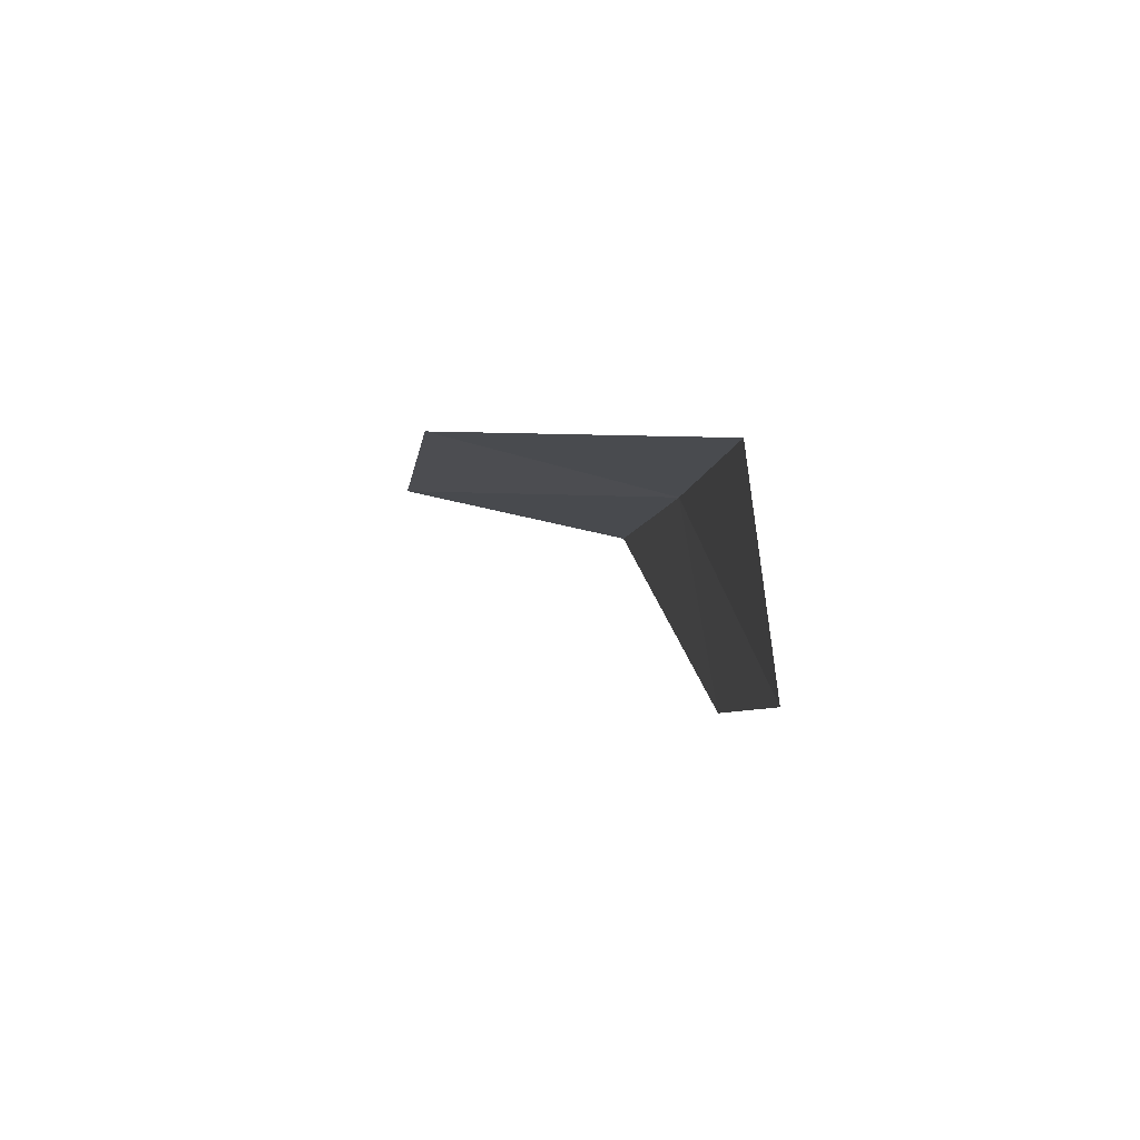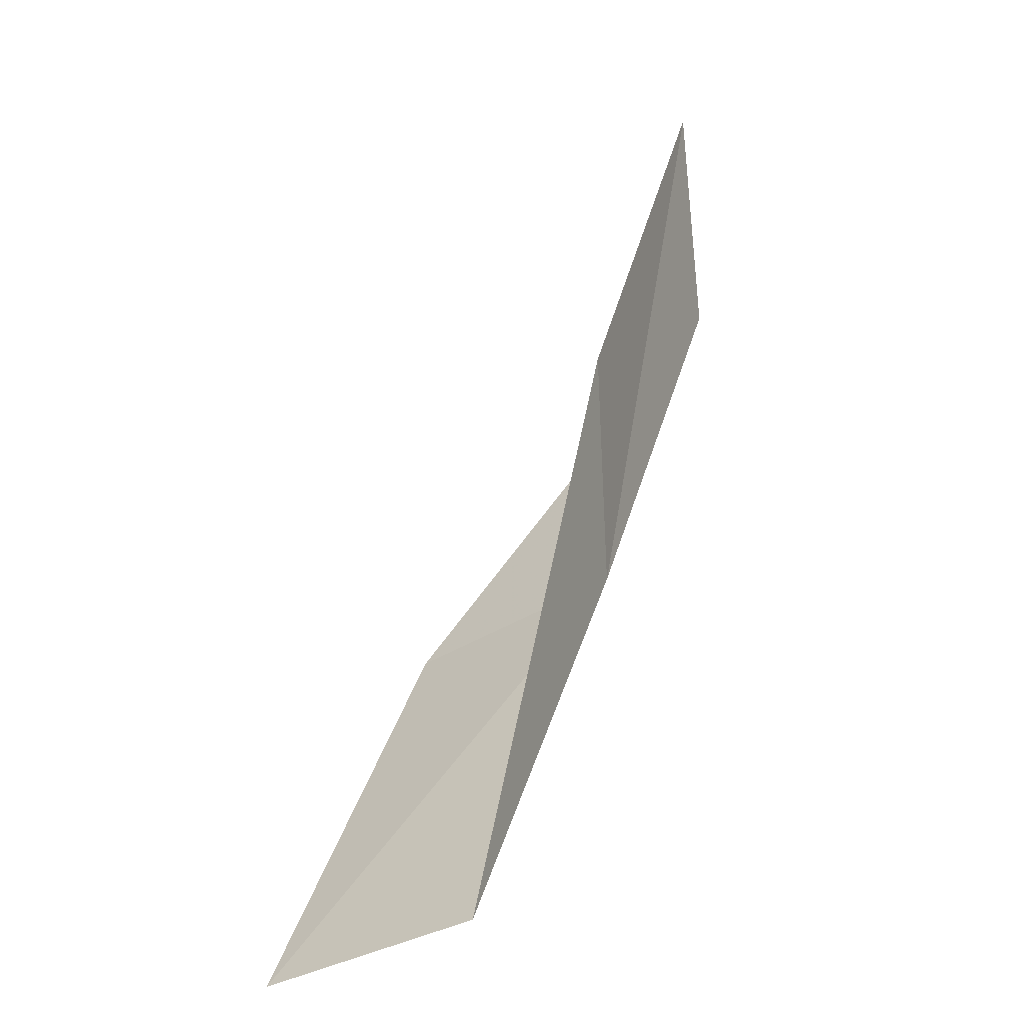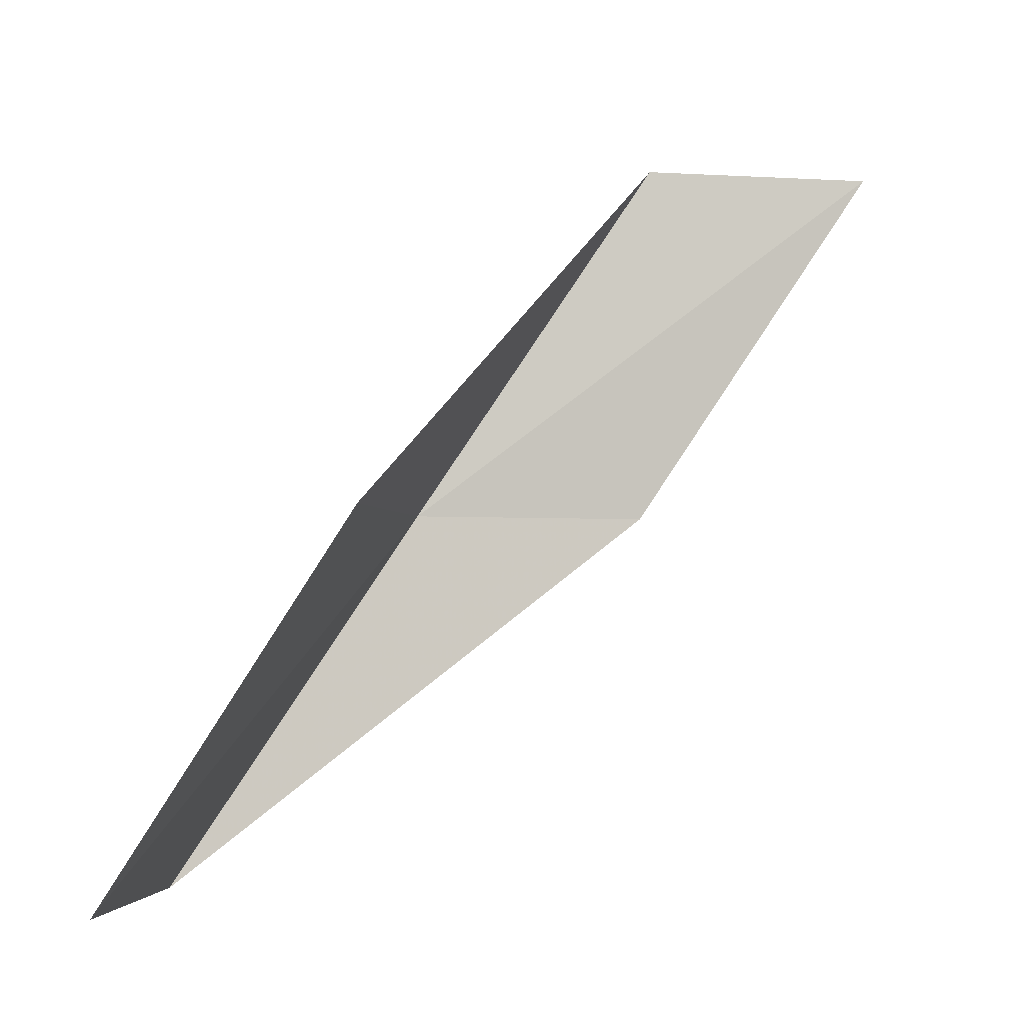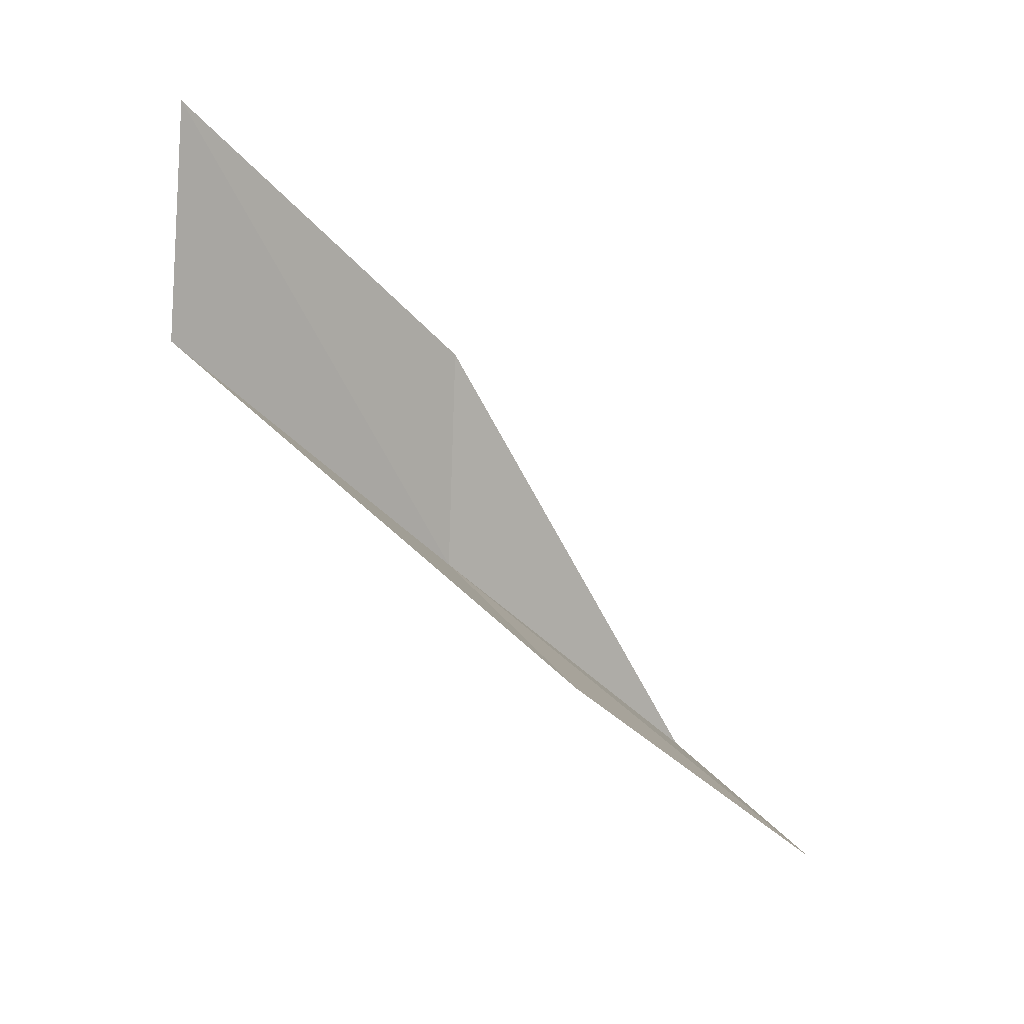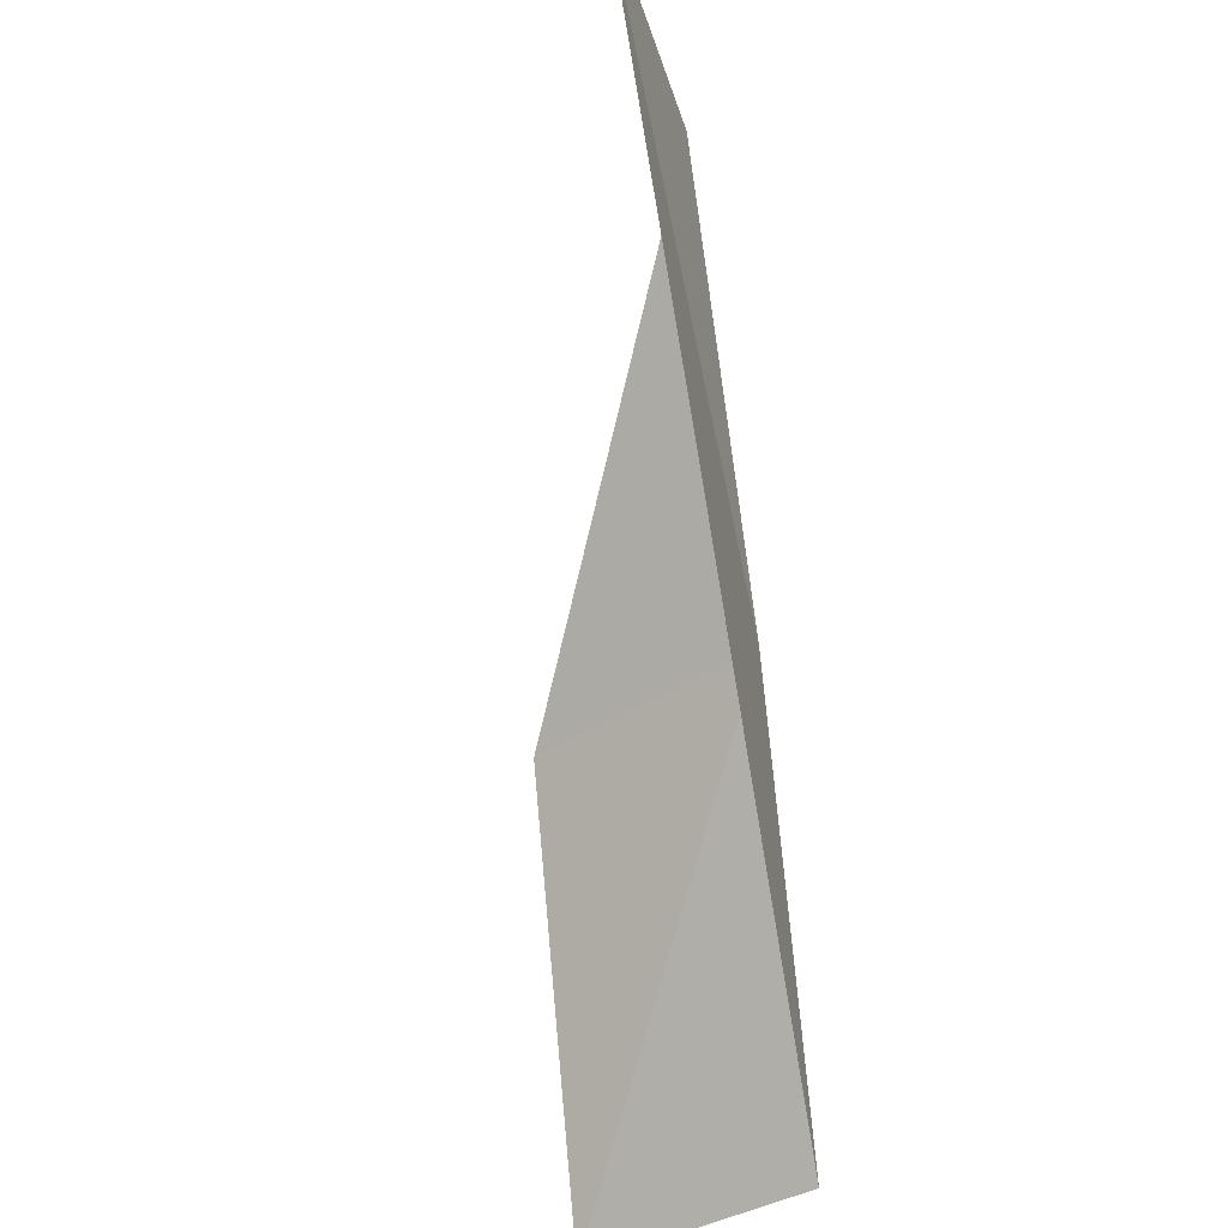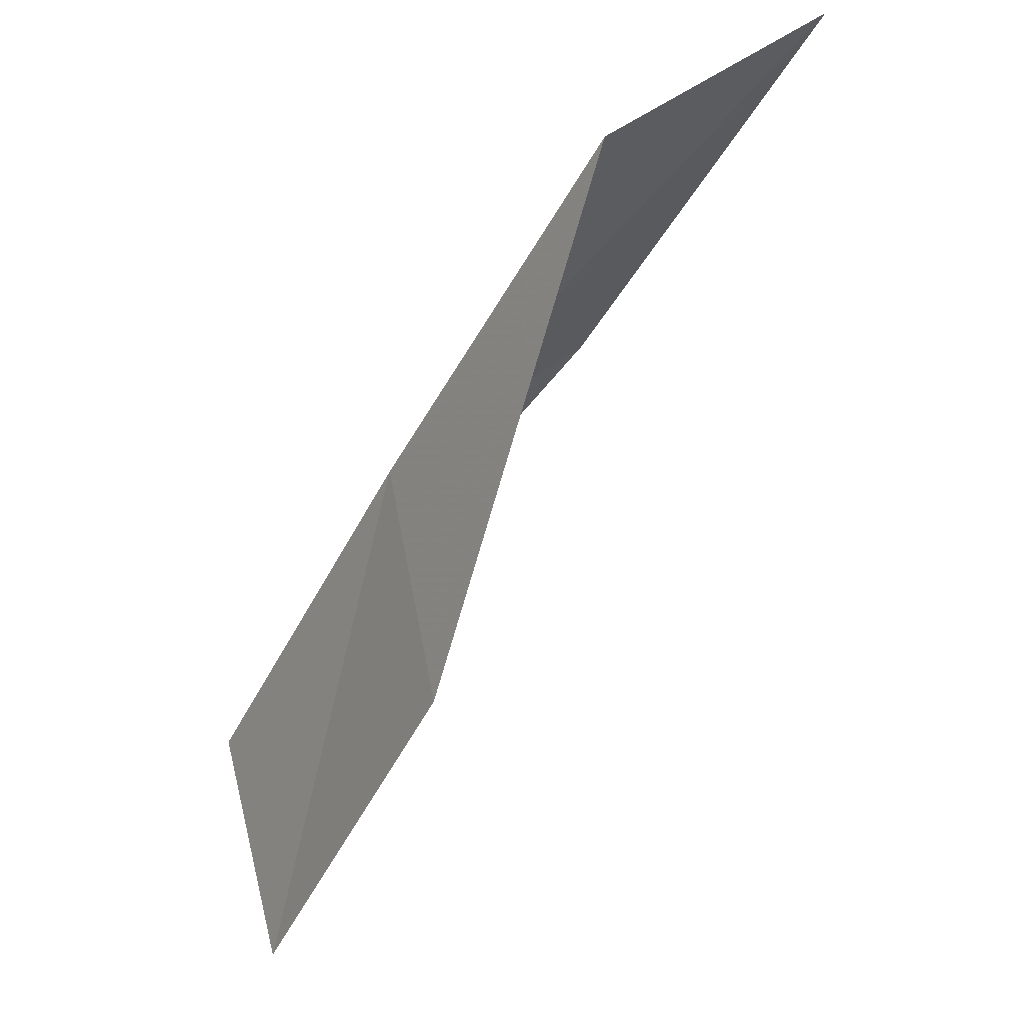
<metadata>
{"format":"obj","ext":"obj","renderer":"f3d","projection":"perspective","resolution":1024,"background":"white","views":[{"elev":52.0,"azim":170.6,"up":"+Z"},{"elev":10.7,"azim":-157.7,"up":"+Y"},{"elev":-3.0,"azim":72.3,"up":"+Z"},{"elev":4.1,"azim":49.5,"up":"+Y"},{"elev":-39.5,"azim":-169.4,"up":"+Z"},{"elev":65.7,"azim":50.7,"up":"+Z"}]}
</metadata>
<code>
v -25.99 0.7132 12
v -25.99 -0.648 10
v -25.92 2.007 12
v -24.78 -1.217 10
v -24.81 0.08176 12
v -25.78 3.361 14
v -25.92 2.072 14
f 1 3 2
f 1 2 4
f 1 4 5
f 1 6 3
f 1 5 7
f 1 7 6

</code>
